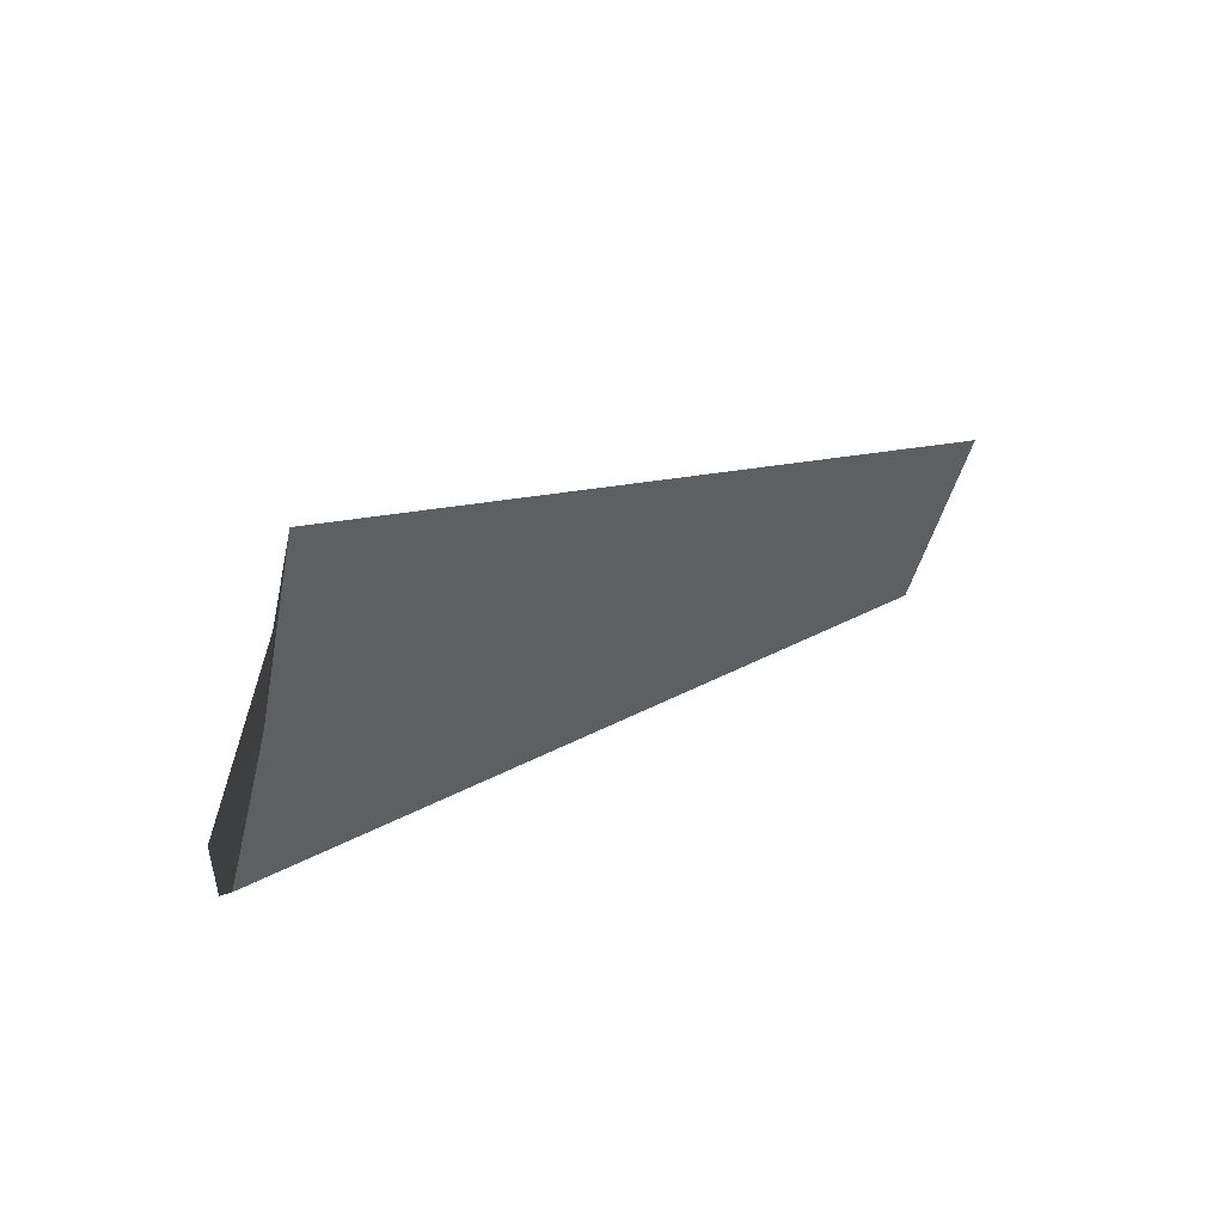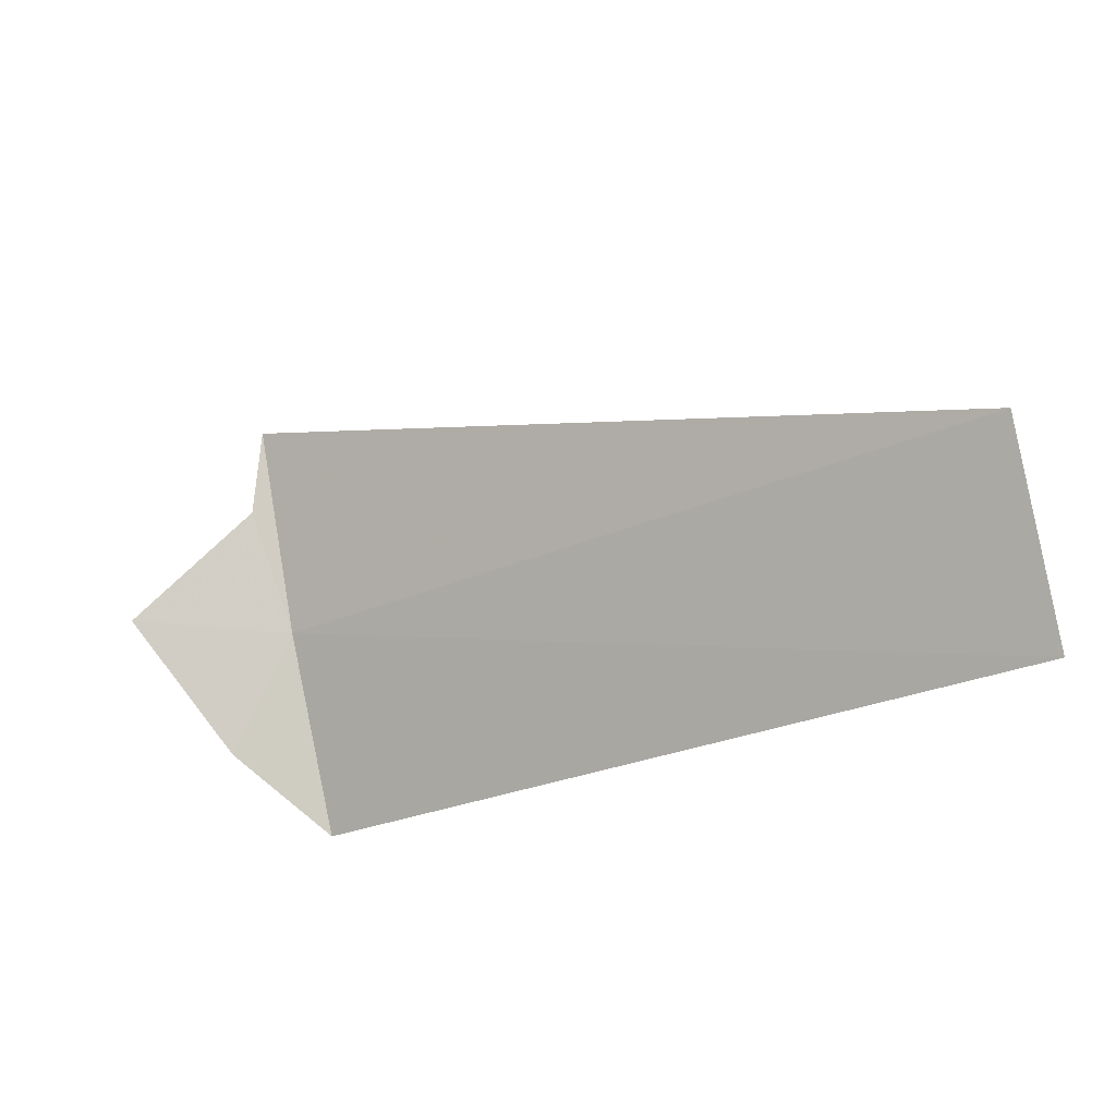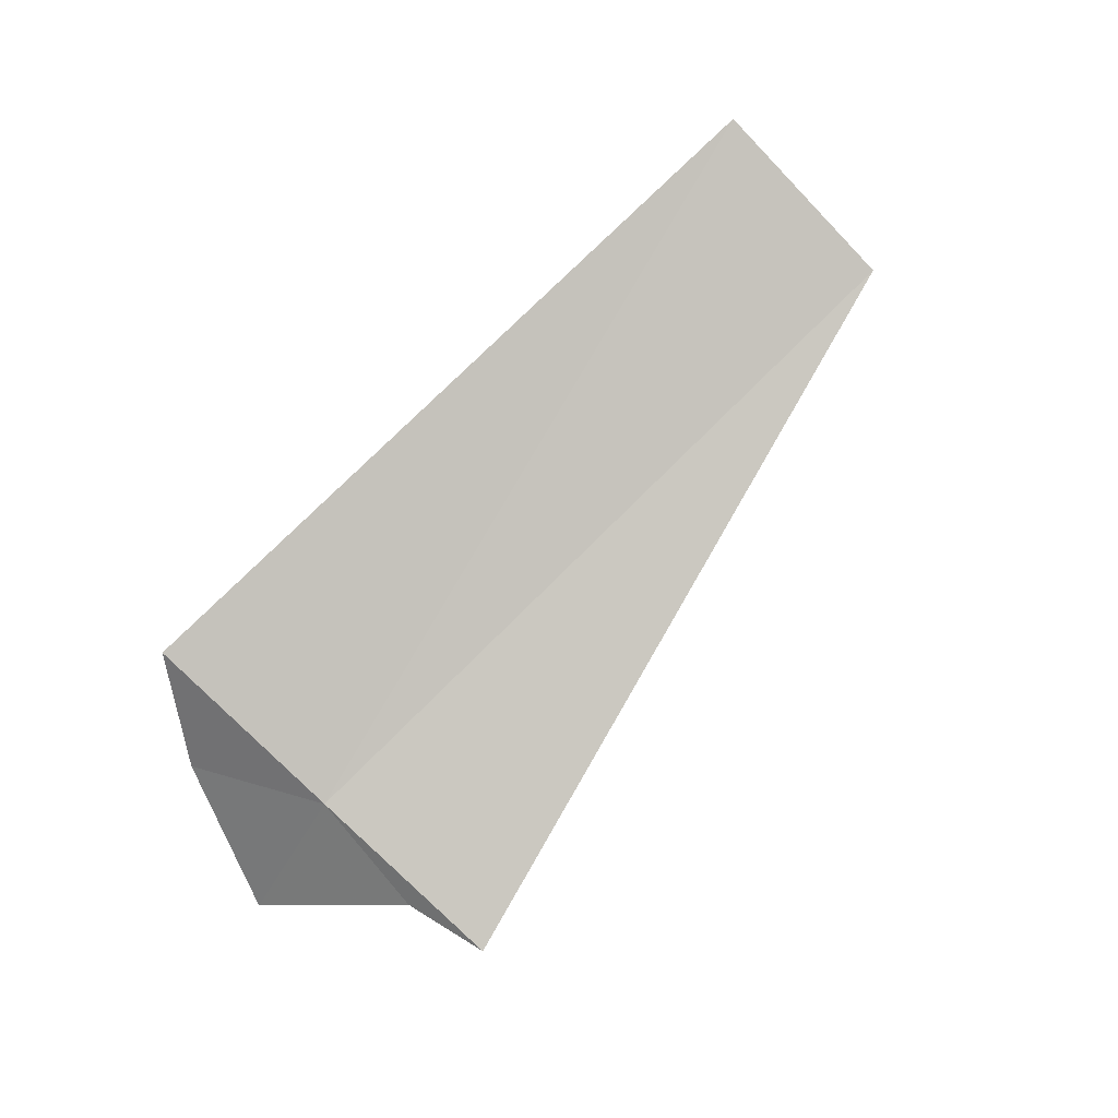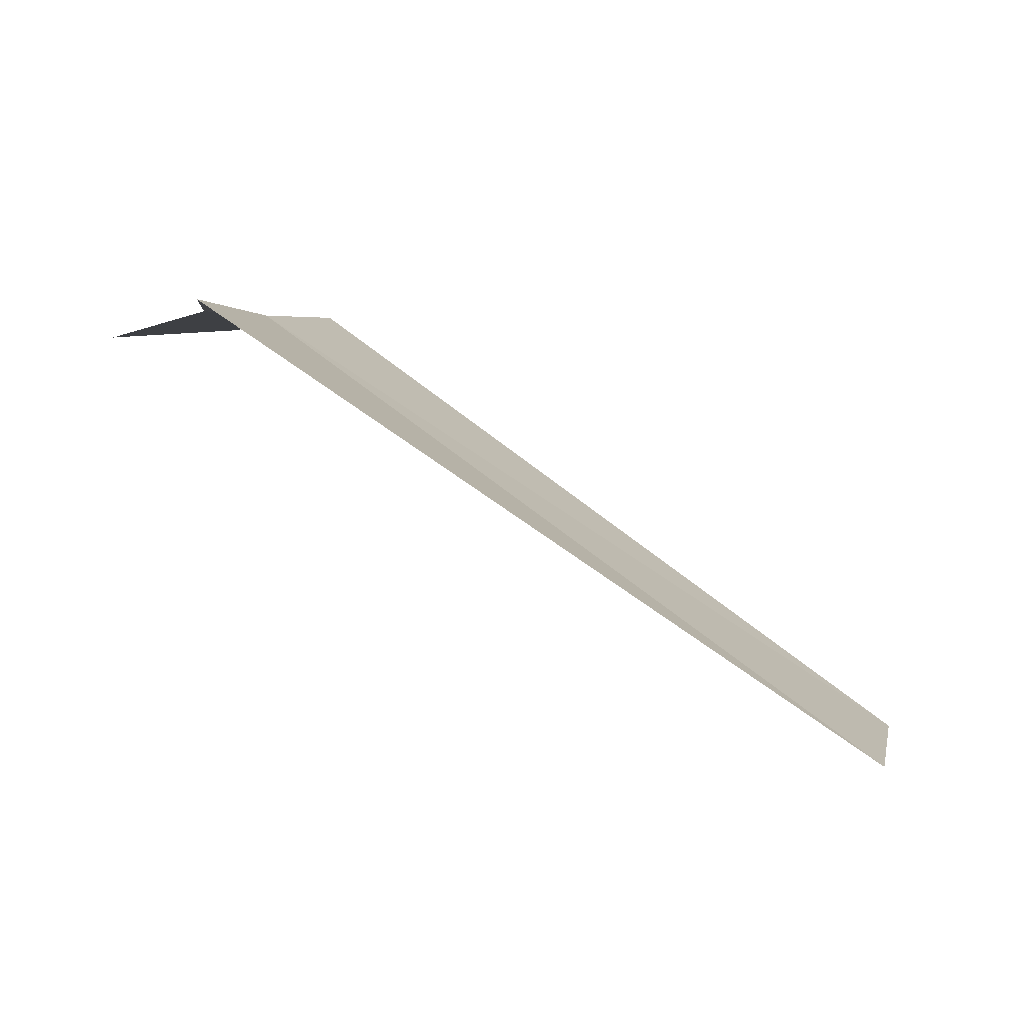
<metadata>
{"format":"obj","ext":"obj","renderer":"f3d","projection":"perspective","resolution":1024,"background":"white","views":[{"elev":27.9,"azim":-38.5,"up":"+Z"},{"elev":-22.8,"azim":32.3,"up":"+Z"},{"elev":74.7,"azim":-48.3,"up":"+Y"},{"elev":77.2,"azim":36.4,"up":"+Z"}]}
</metadata>
<code>
v 14.7 -14.1 13.64
v 14.1 -14.7 13.64
v 14.39 -14.17 13
v 14.62 -14.39 14.26
v 14.7 -14.44 14.69
v 14.7 -13.69 12.63
v 18.75 -13.78 12.82
v 18.75 -14.18 13.85
f 1 3 2
f 1 2 4
f 1 4 5
f 1 6 3
f 1 7 6
f 1 5 8
f 1 8 7

</code>
